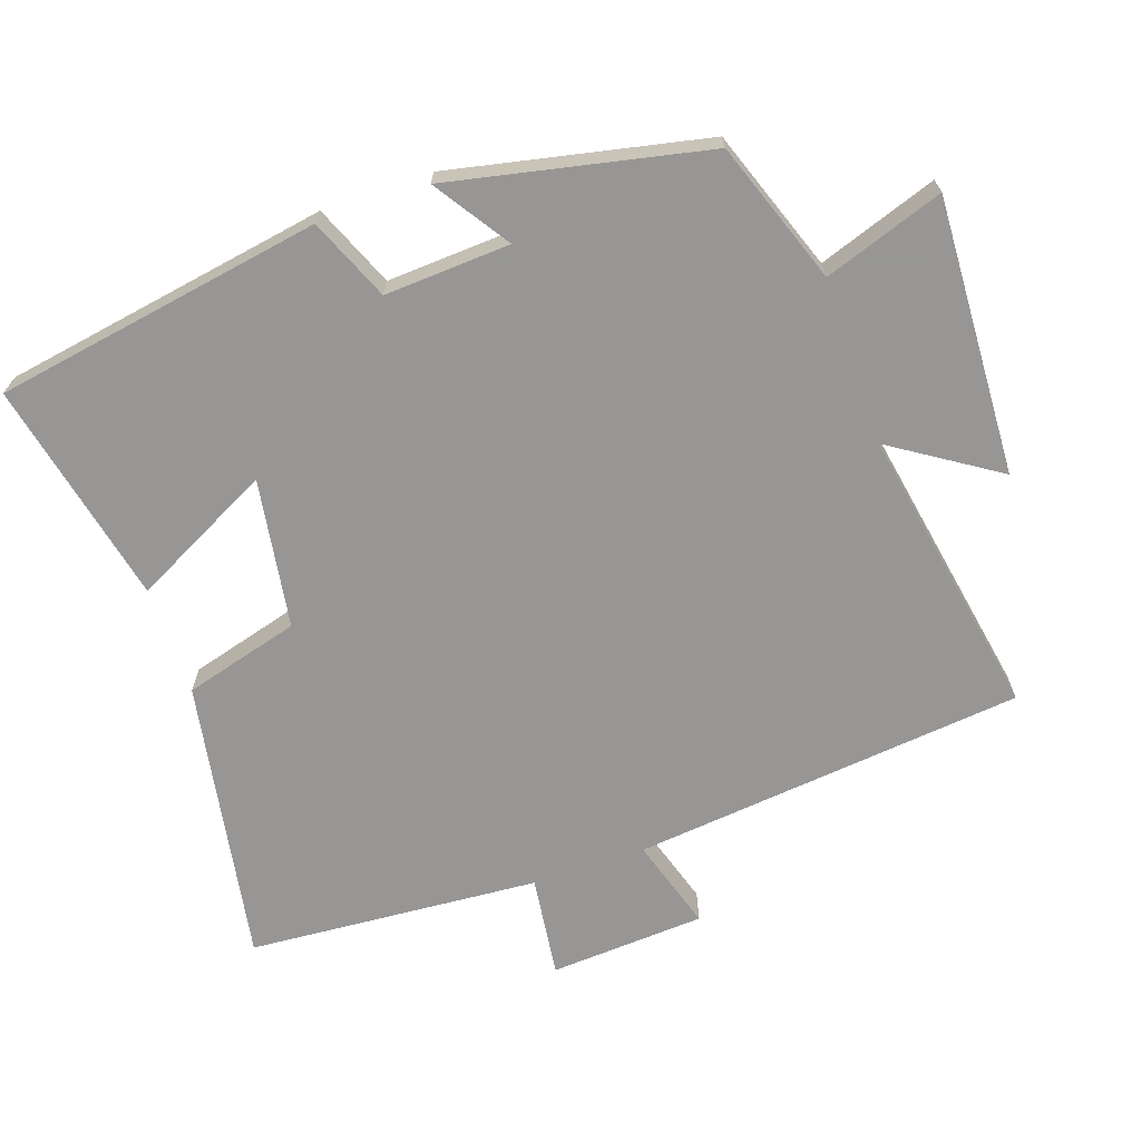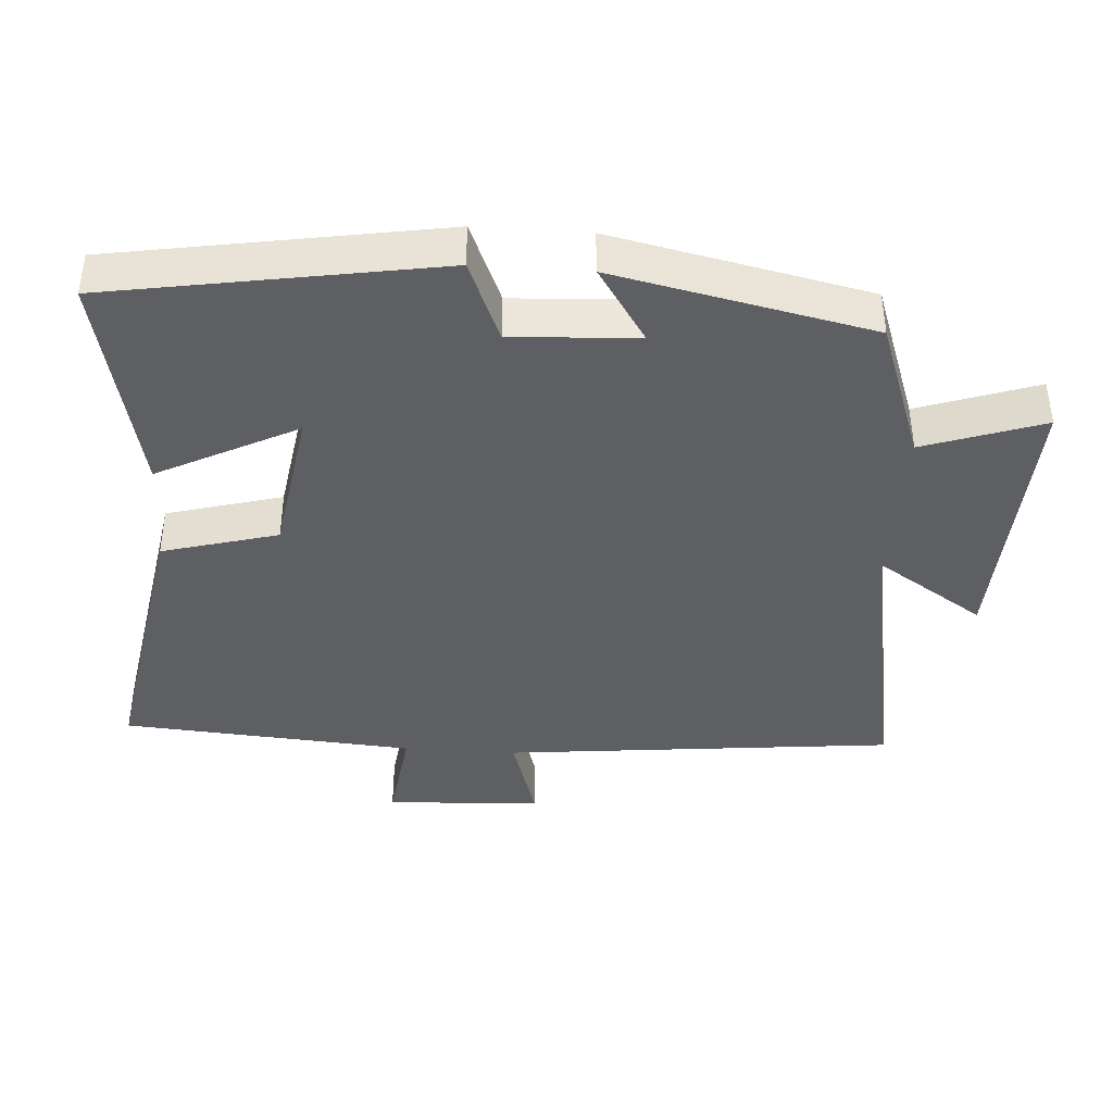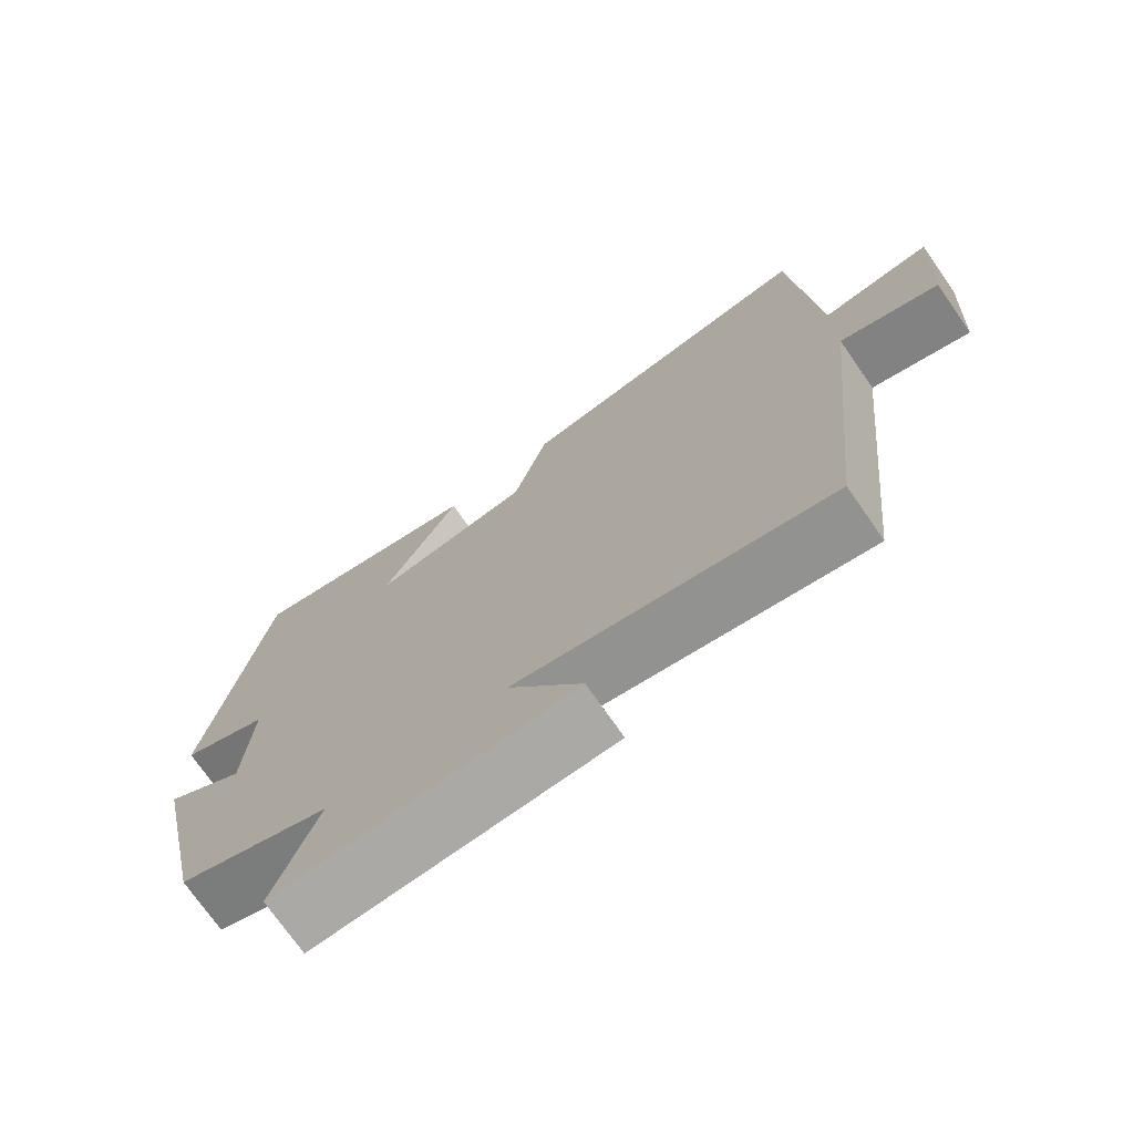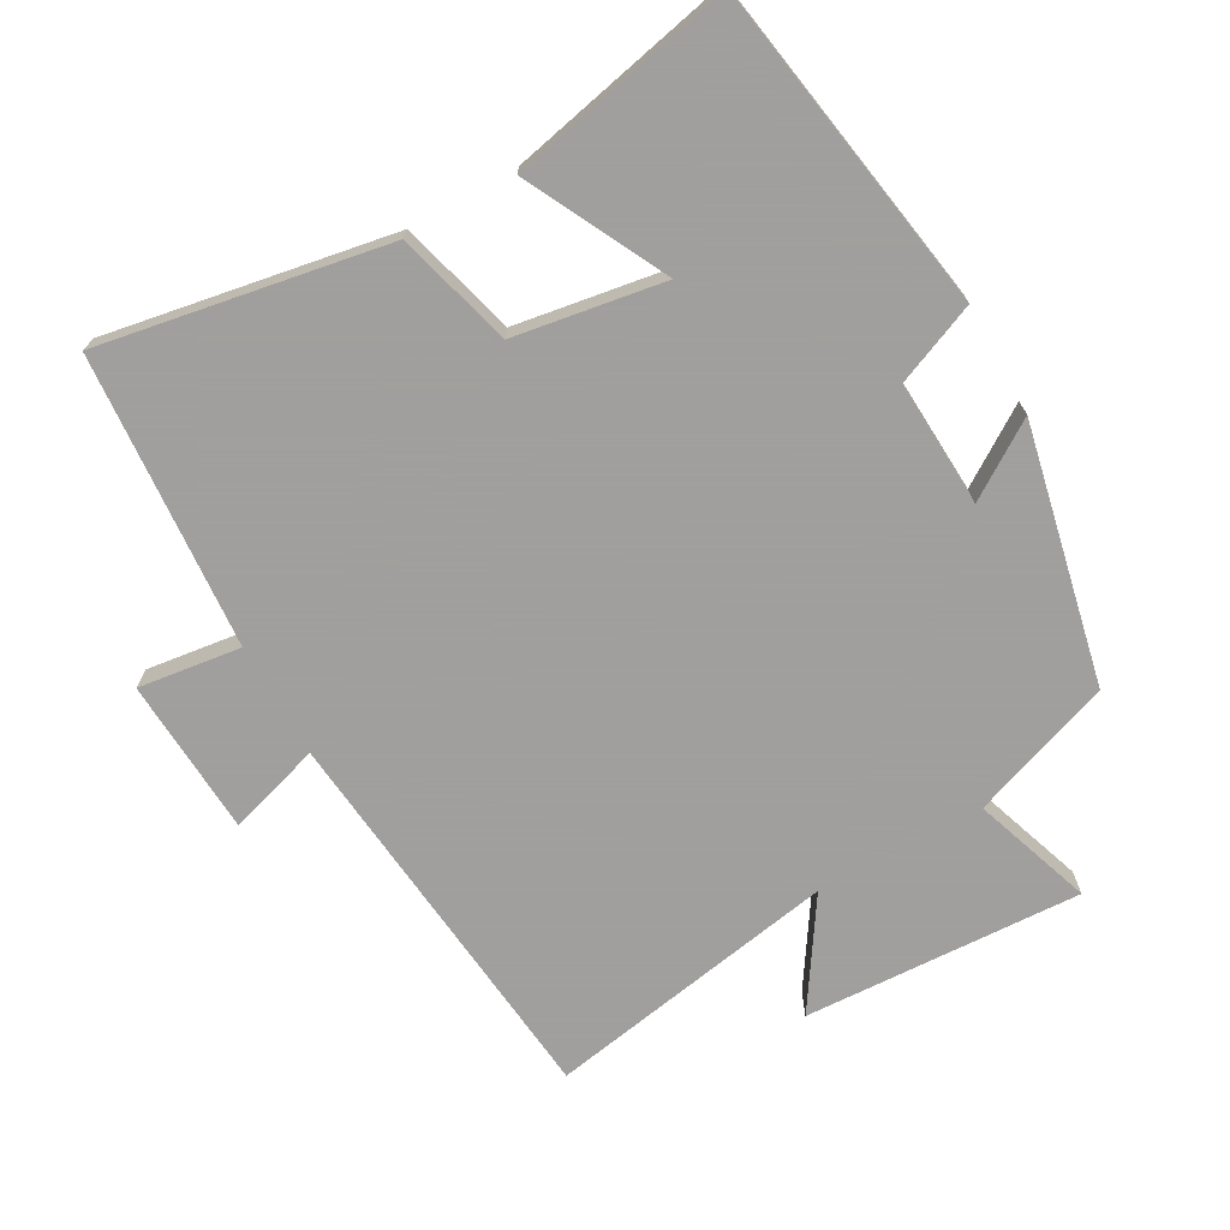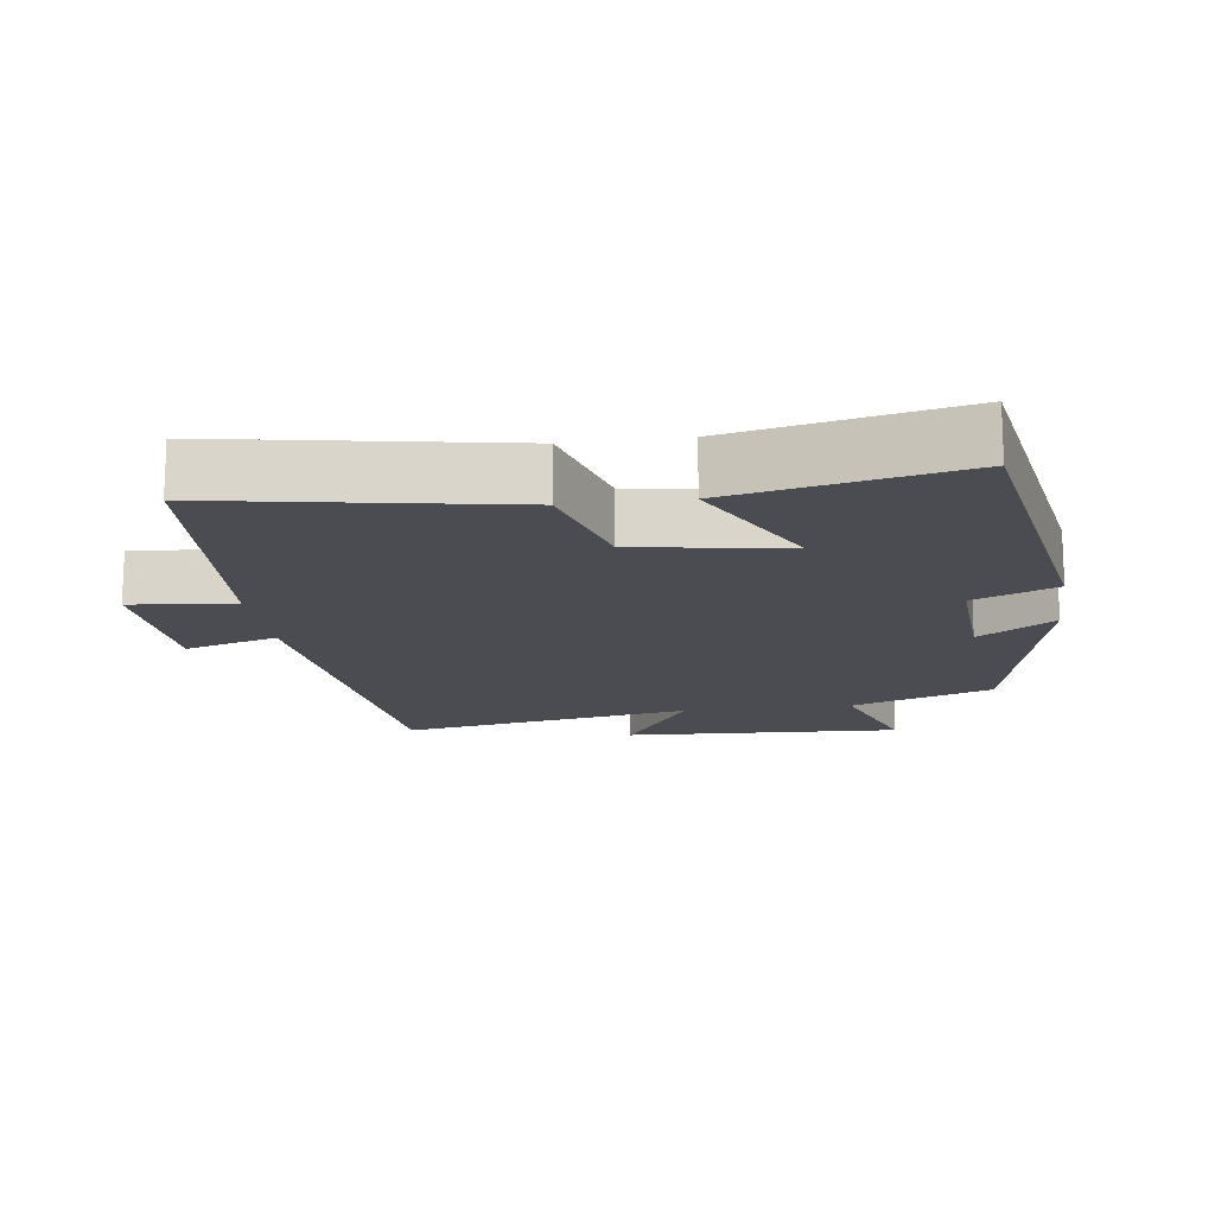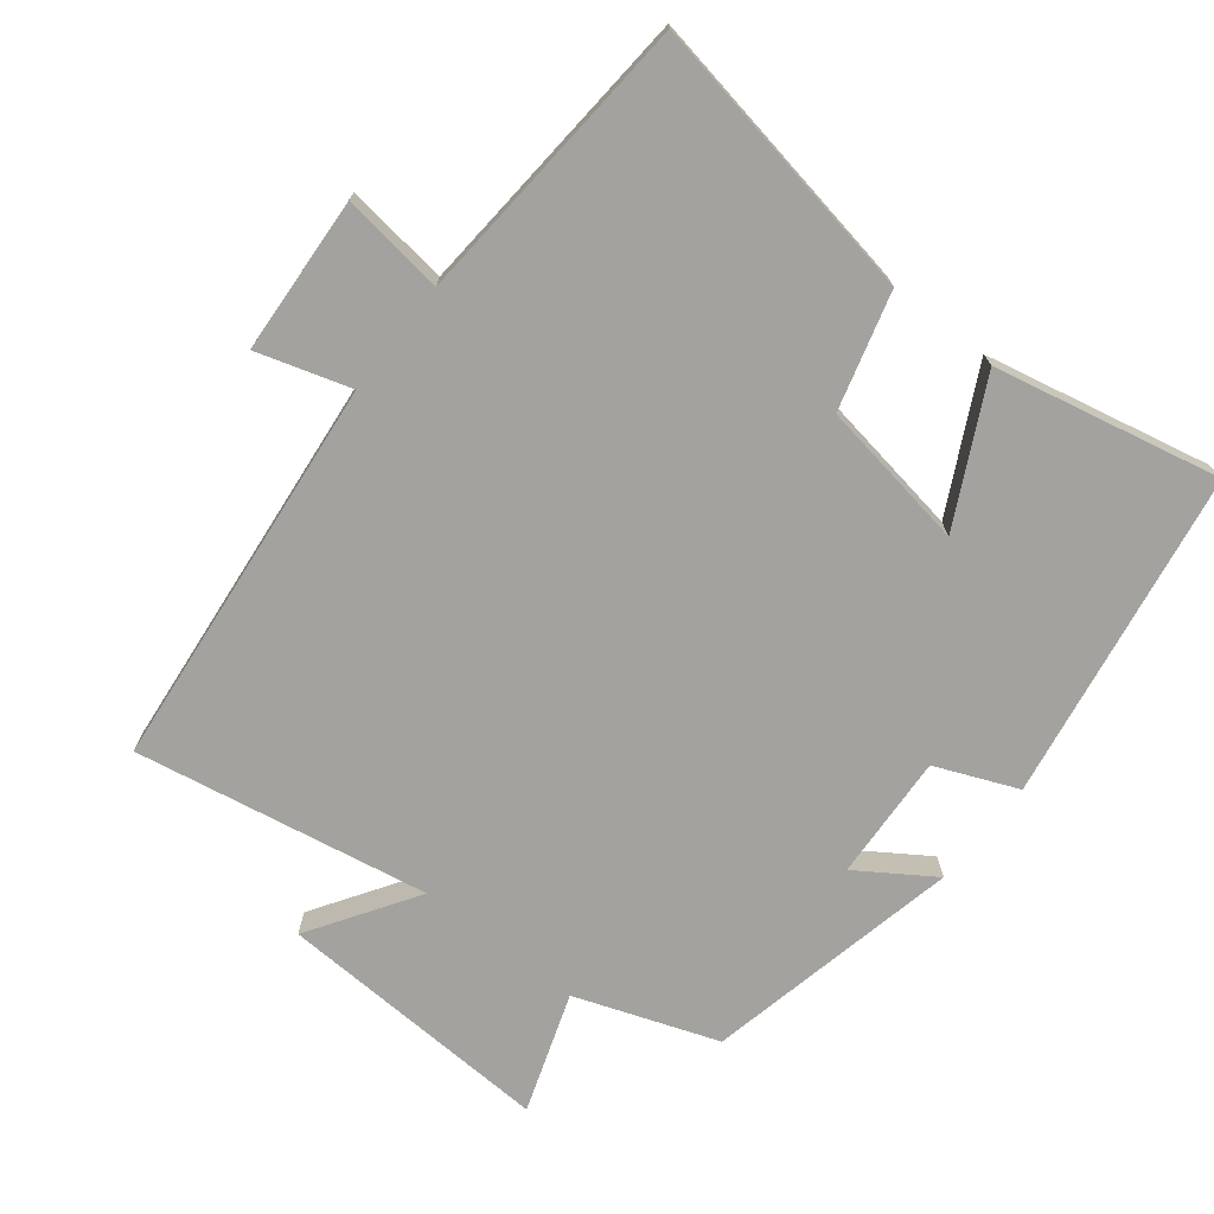
<metadata>
{"format":"obj","ext":"obj","renderer":"f3d","projection":"perspective","resolution":1024,"background":"white","views":[{"elev":-67.8,"azim":109.0,"up":"+Y"},{"elev":-40.5,"azim":86.1,"up":"+Y"},{"elev":-73.7,"azim":-145.1,"up":"+Z"},{"elev":-71.5,"azim":29.1,"up":"+Y"},{"elev":-15.3,"azim":7.7,"up":"+Y"},{"elev":-72.5,"azim":-38.3,"up":"+Y"}]}
</metadata>
<code>
v -0.441 0.07 -0.576
v -0.5 0.07 -0.012
v -0.633 0.07 -0.053
v -0.647 0.07 0.171
v -0.5 0.07 0.152
v -0.469 0.07 0.572
v -0.059 0.07 0.5
v -0.013 0.07 0.334
v 0.201 0.07 0.3
v 0.099 0.07 0.5
v 0.421 0.07 0.57
v 0.5 0.07 0.099
v 0.383 0.07 0.05
v 0.393 0.07 -0.13
v 0.5 0.07 -0.059
v 0.422 0.07 -0.427
v 0.219 0.07 -0.5
v 0.278 0.07 -0.671
v -0.12 0.07 -0.653
v -0.021 0.07 -0.5
v -0.441 0 -0.576
v -0.5 0 -0.012
v -0.633 0 -0.053
v -0.647 0 0.171
v -0.5 0 0.152
v -0.469 0 0.572
v -0.059 0 0.5
v -0.013 0 0.334
v 0.201 0 0.3
v 0.099 0 0.5
v 0.421 0 0.57
v 0.5 0 0.099
v 0.383 0 0.05
v 0.393 0 -0.13
v 0.5 0 -0.059
v 0.422 0 -0.427
v 0.219 0 -0.5
v 0.278 0 -0.671
v -0.12 0 -0.653
v -0.021 0 -0.5
f 17 18 19 20
f 16 17 20
f 15 16 20
f 14 15 20
f 20 1 2
f 14 20 2
f 13 14 2
f 11 12 13
f 10 11 13
f 9 10 13
f 8 9 13 2
f 7 8 2
f 6 7 2
f 5 6 2
f 2 3 4 5
f 40 39 38 37
f 40 37 36
f 40 36 35
f 40 35 34
f 22 21 40
f 22 40 34
f 22 34 33
f 33 32 31
f 33 31 30
f 33 30 29
f 22 33 29 28
f 22 28 27
f 22 27 26
f 22 26 25
f 25 24 23 22
f 1 21 22 2
f 2 22 23 3
f 3 23 24 4
f 4 24 25 5
f 5 25 26 6
f 6 26 27 7
f 7 27 28 8
f 8 28 29 9
f 9 29 30 10
f 10 30 31 11
f 11 31 32 12
f 12 32 33 13
f 13 33 34 14
f 14 34 35 15
f 15 35 36 16
f 16 36 37 17
f 17 37 38 18
f 18 38 39 19
f 19 39 40 20
f 20 40 21 1

</code>
